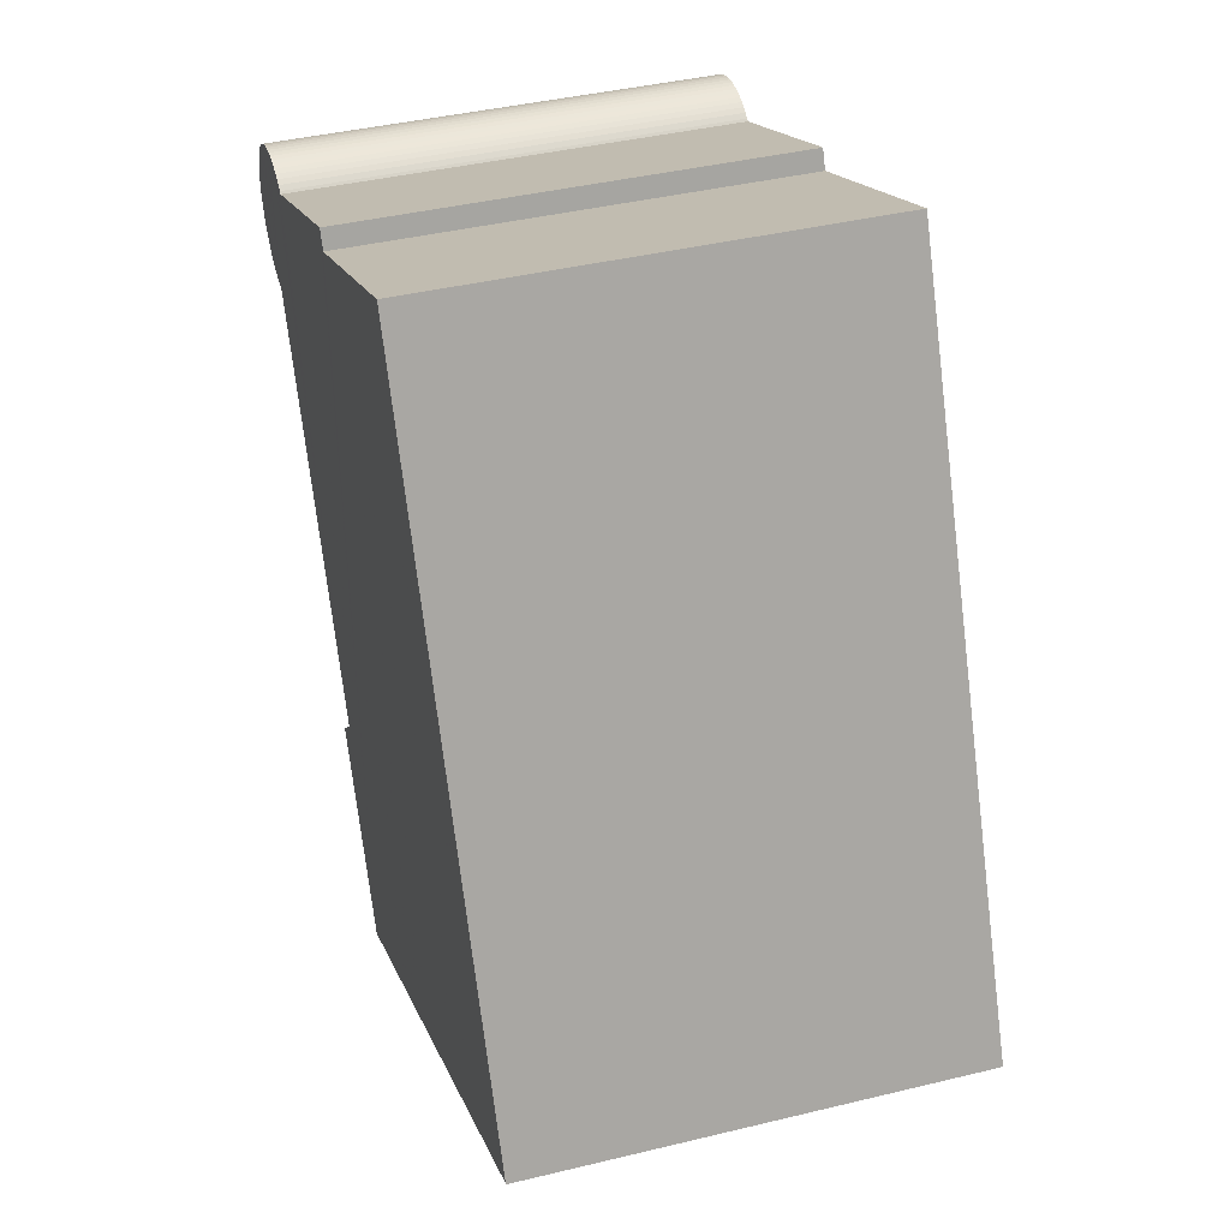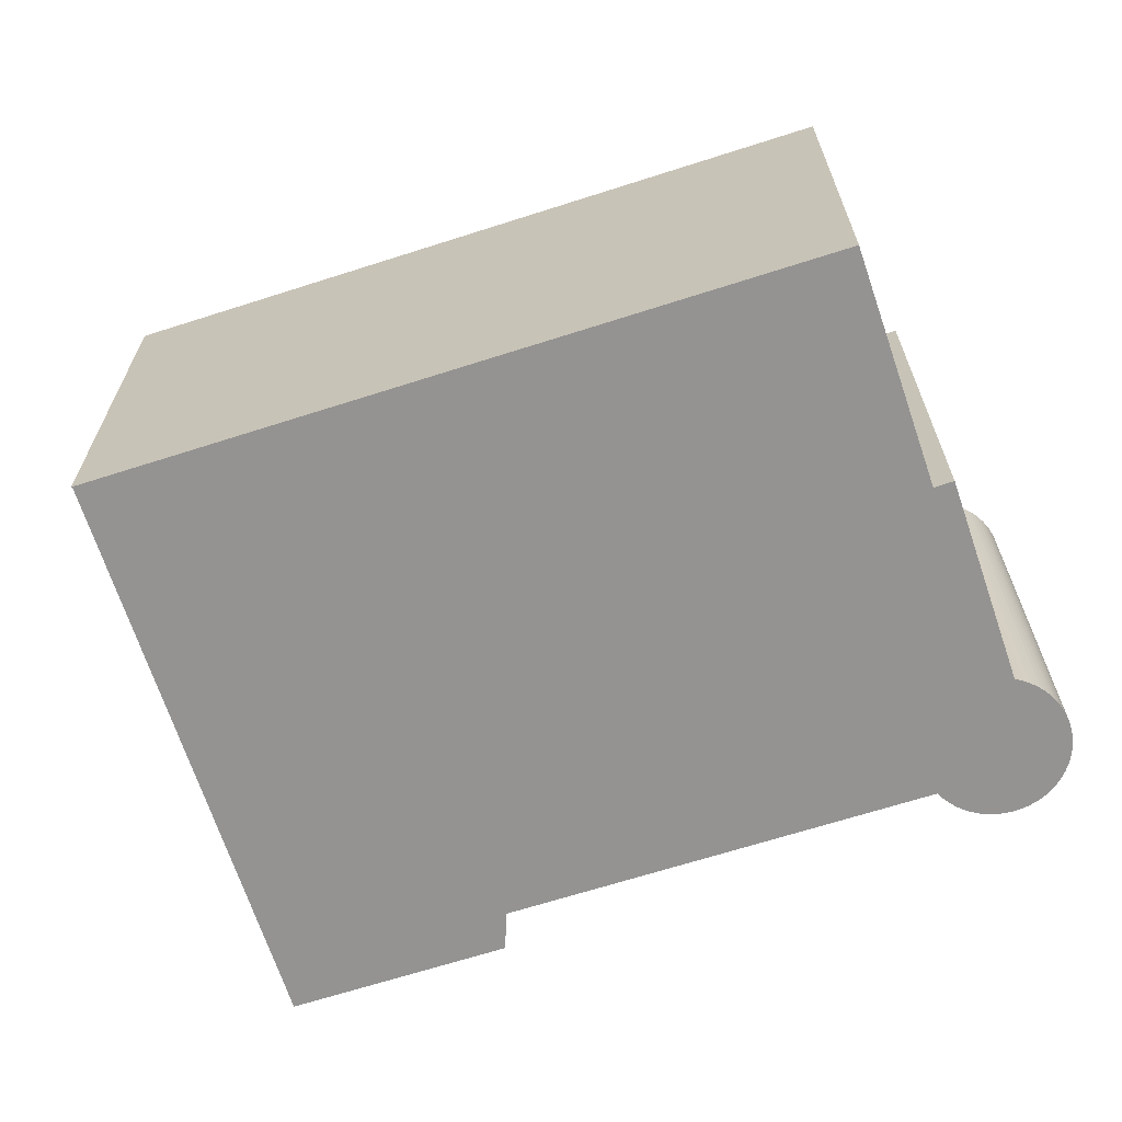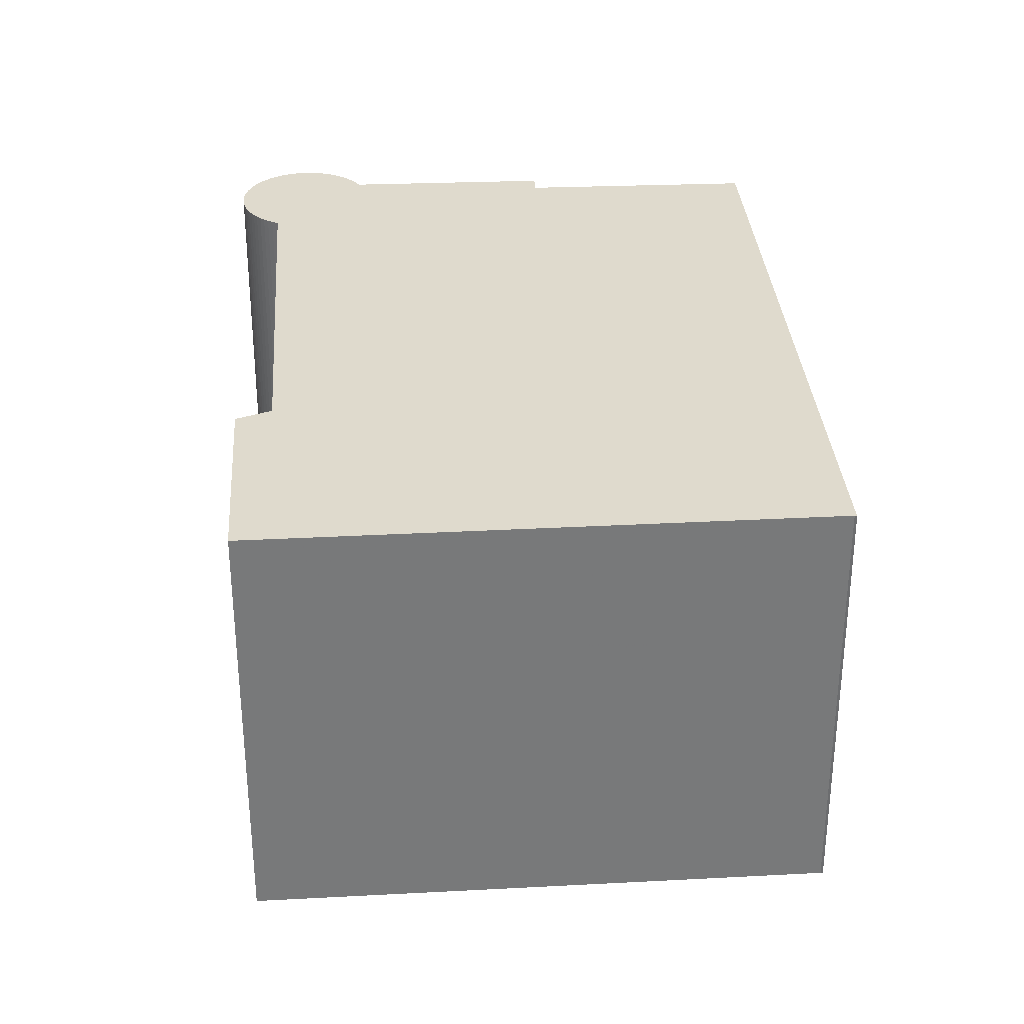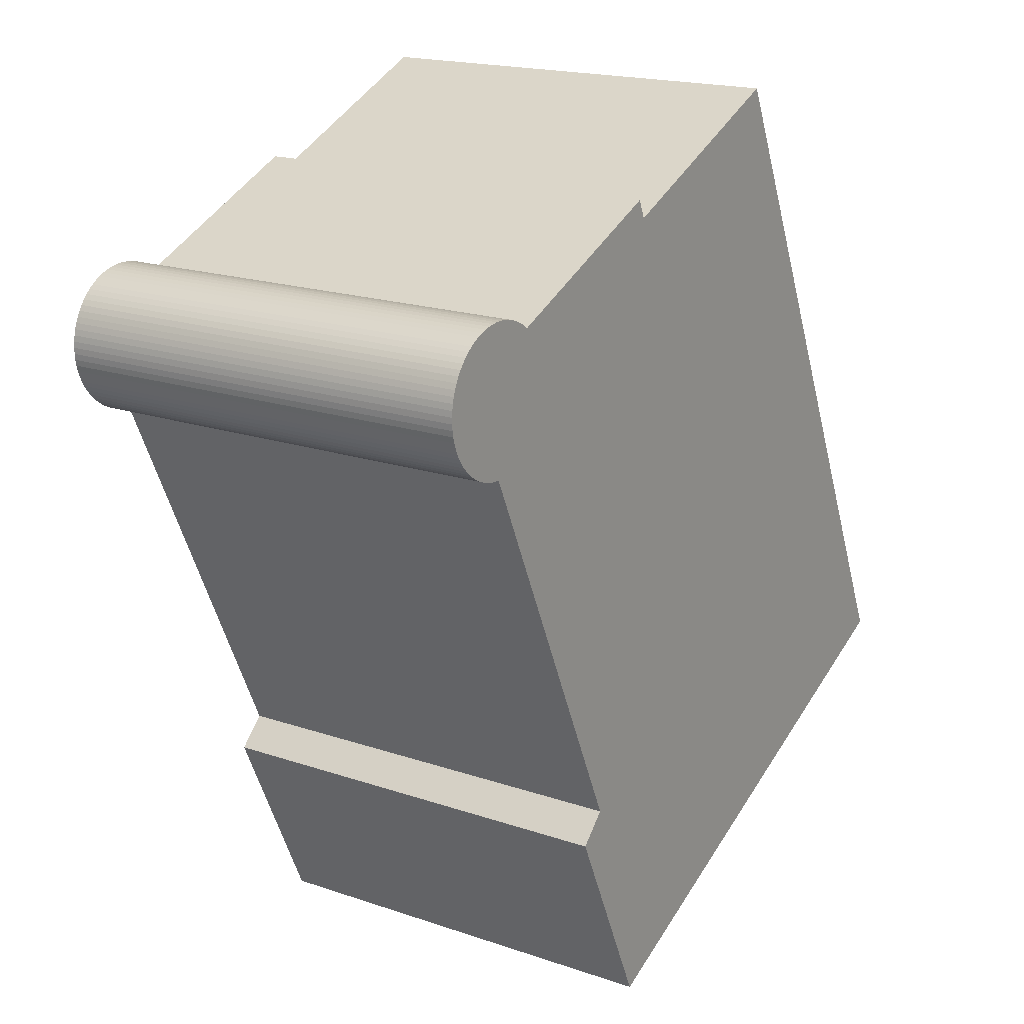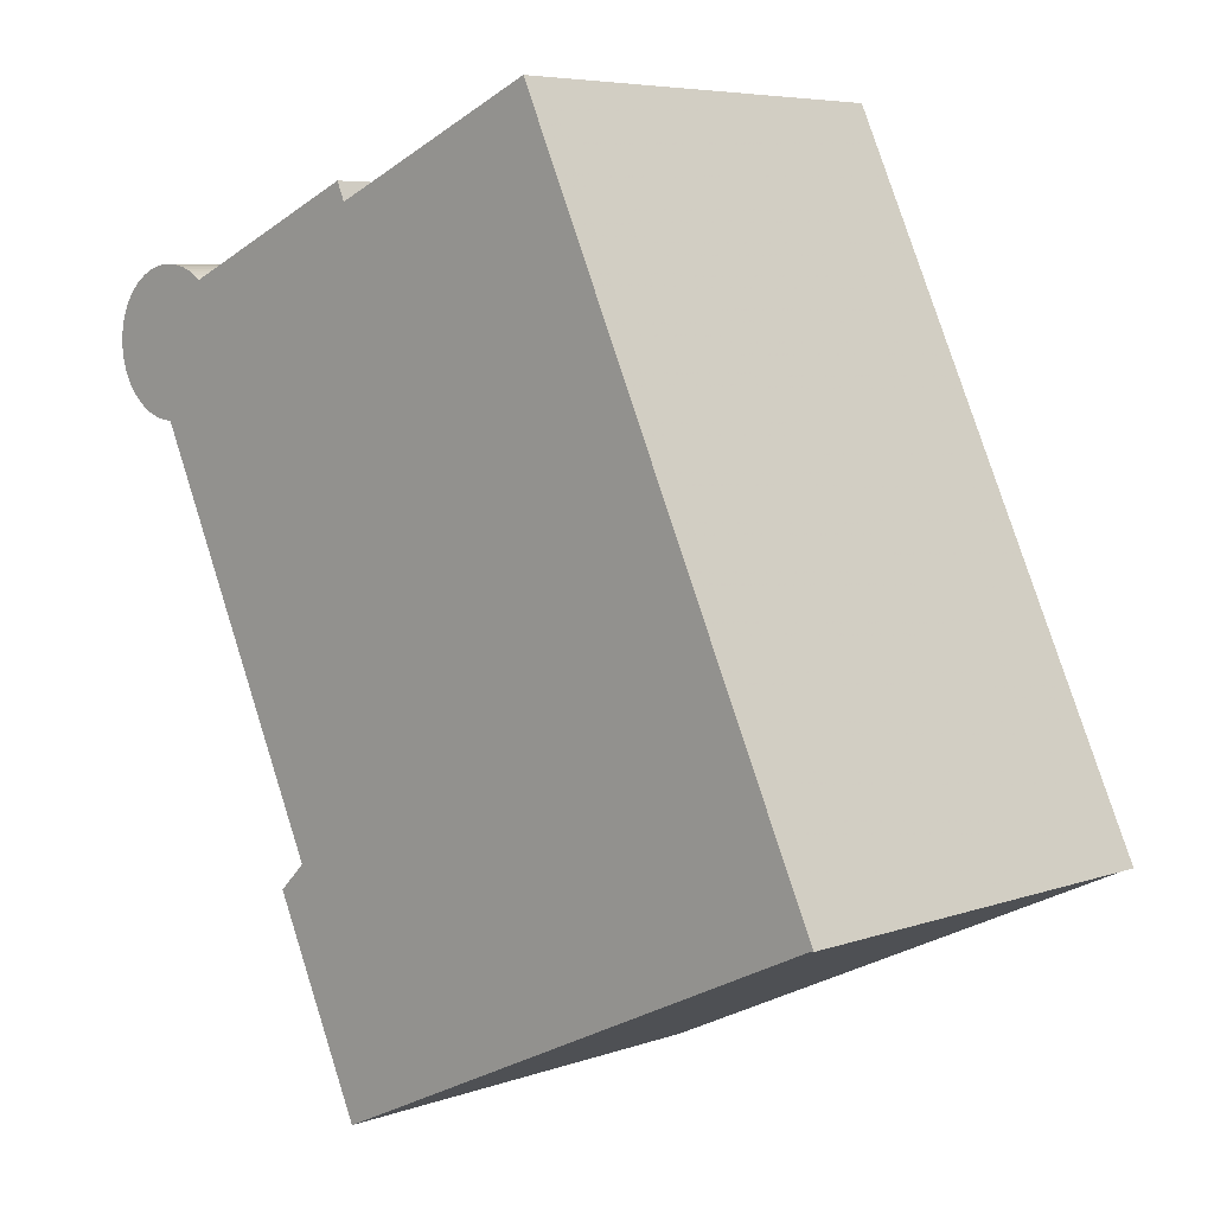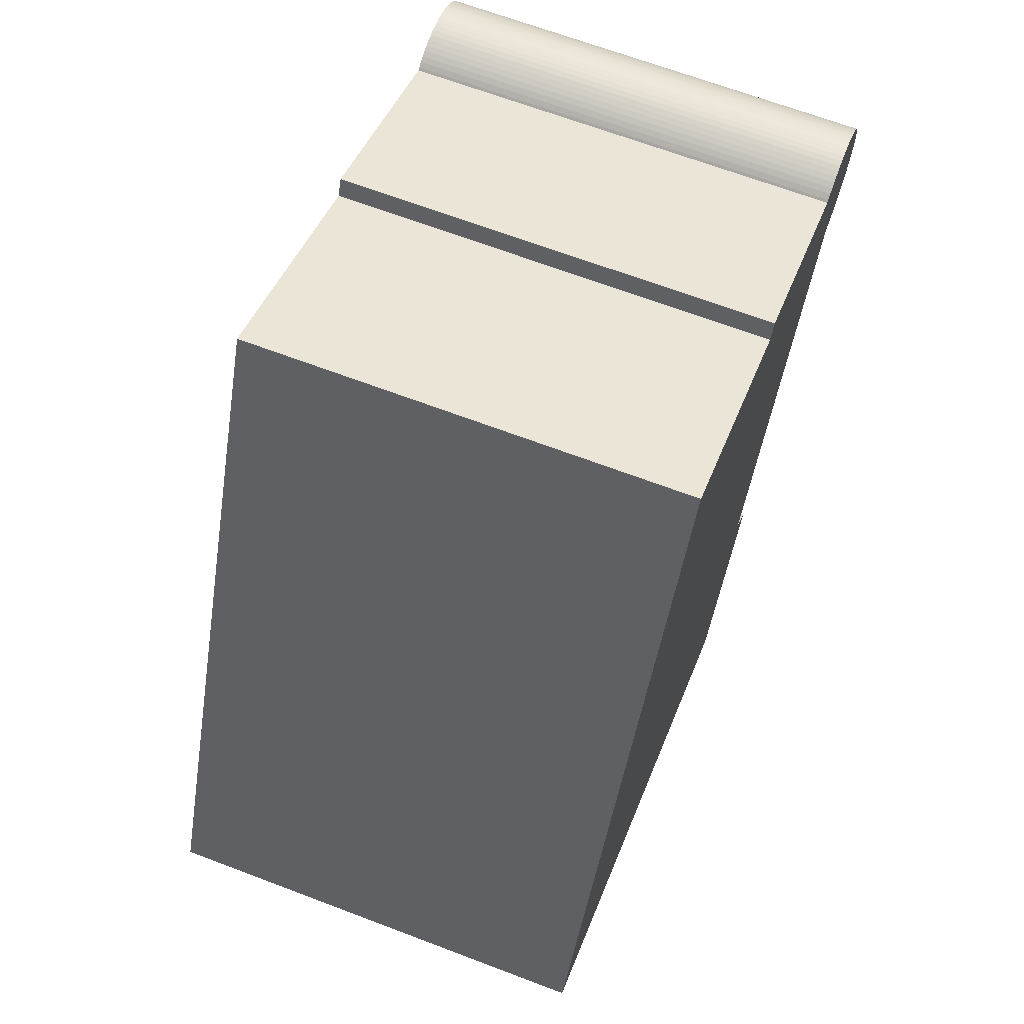
<metadata>
{"format":"obj","ext":"obj","renderer":"f3d","projection":"perspective","resolution":1024,"background":"white","views":[{"elev":40.5,"azim":-106.6,"up":"+Z"},{"elev":-66.8,"azim":-47.5,"up":"+Y"},{"elev":32.7,"azim":-159.5,"up":"+Y"},{"elev":18.2,"azim":123.6,"up":"+Z"},{"elev":6.1,"azim":-136.6,"up":"+Z"},{"elev":66.6,"azim":-69.1,"up":"+Z"}]}
</metadata>
<code>
v 4.29 -0.07946 -2.999
v 4.29 -0.07946 -2.999
v 4.349 -0.07946 -2.87
v 4.391 -0.07946 -2.889
v 4.391 -0.07946 -3.046
v 4.393 -0.07946 -2.885
v 4.404 -0.07946 -3.002
v 4.409 -0.07946 -3.007
v 4.43 -0.07946 -2.901
v 4.43 -0.07946 -2.901
v 4.431 -0.07946 -2.9
v 4.432 -0.07946 -2.9
v 4.433 -0.07946 -2.899
v 4.435 -0.07946 -2.899
v 4.436 -0.07946 -2.899
v 4.437 -0.07946 -2.898
v 4.438 -0.07946 -2.898
v 4.439 -0.07946 -2.926
v 4.439 -0.07946 -2.898
v 4.44 -0.07946 -2.926
v 4.44 -0.07946 -2.898
v 4.441 -0.07946 -2.926
v 4.441 -0.07946 -2.899
v 4.442 -0.07946 -2.926
v 4.442 -0.07946 -2.899
v 4.443 -0.07946 -2.925
v 4.444 -0.07946 -2.899
v 4.444 -0.07946 -2.925
v 4.445 -0.07946 -2.9
v 4.445 -0.07946 -2.924
v 4.446 -0.07946 -2.9
v 4.446 -0.07946 -2.924
v 4.447 -0.07946 -2.901
v 4.447 -0.07946 -2.923
v 4.447 -0.07946 -2.902
v 4.448 -0.07946 -2.922
v 4.448 -0.07946 -2.902
v 4.449 -0.07946 -2.921
v 4.449 -0.07946 -2.903
v 4.45 -0.07946 -2.92
v 4.45 -0.07946 -2.904
v 4.45 -0.07946 -2.919
v 4.45 -0.07946 -2.905
v 4.451 -0.07946 -2.918
v 4.451 -0.07946 -2.906
v 4.451 -0.07946 -2.917
v 4.451 -0.07946 -2.907
v 4.452 -0.07946 -2.916
v 4.452 -0.07946 -2.908
v 4.452 -0.07946 -2.915
v 4.452 -0.07946 -2.909
v 4.452 -0.07946 -2.914
v 4.452 -0.07946 -2.911
v 4.452 -0.07946 -2.913
v 4.452 -0.07946 -2.912
v 4.349 -0.1639 -2.87
v 4.29 -0.1639 -2.999
v 4.29 -0.1639 -2.999
v 4.391 -0.1639 -2.889
v 4.391 -0.1639 -3.046
v 4.393 -0.1639 -2.885
v 4.404 -0.1639 -3.002
v 4.409 -0.1639 -3.007
v 4.43 -0.1639 -2.901
v 4.43 -0.1639 -2.901
v 4.431 -0.1639 -2.9
v 4.432 -0.1639 -2.9
v 4.433 -0.1639 -2.899
v 4.435 -0.1639 -2.899
v 4.436 -0.1639 -2.899
v 4.437 -0.1639 -2.898
v 4.438 -0.1639 -2.898
v 4.439 -0.1639 -2.926
v 4.439 -0.1639 -2.898
v 4.44 -0.1639 -2.926
v 4.44 -0.1639 -2.898
v 4.441 -0.1639 -2.926
v 4.441 -0.1639 -2.899
v 4.442 -0.1639 -2.926
v 4.442 -0.1639 -2.899
v 4.443 -0.1639 -2.925
v 4.444 -0.1639 -2.899
v 4.444 -0.1639 -2.925
v 4.445 -0.1639 -2.9
v 4.445 -0.1639 -2.924
v 4.446 -0.1639 -2.9
v 4.446 -0.1639 -2.924
v 4.447 -0.1639 -2.901
v 4.447 -0.1639 -2.923
v 4.447 -0.1639 -2.902
v 4.448 -0.1639 -2.922
v 4.448 -0.1639 -2.902
v 4.449 -0.1639 -2.921
v 4.449 -0.1639 -2.903
v 4.45 -0.1639 -2.92
v 4.45 -0.1639 -2.904
v 4.45 -0.1639 -2.919
v 4.45 -0.1639 -2.905
v 4.451 -0.1639 -2.918
v 4.451 -0.1639 -2.906
v 4.451 -0.1639 -2.917
v 4.451 -0.1639 -2.907
v 4.452 -0.1639 -2.916
v 4.452 -0.1639 -2.908
v 4.452 -0.1639 -2.915
v 4.452 -0.1639 -2.909
v 4.452 -0.1639 -2.914
v 4.452 -0.1639 -2.911
v 4.452 -0.1639 -2.913
v 4.452 -0.1639 -2.912
v 4.391 -0.1639 -3.046
v 4.29 -0.1639 -2.999
v 4.29 -0.07946 -2.999
v 4.391 -0.07946 -3.046
v 4.409 -0.1639 -3.007
v 4.391 -0.1639 -3.046
v 4.391 -0.07946 -3.046
v 4.409 -0.07946 -3.007
v 4.404 -0.1639 -3.002
v 4.409 -0.1639 -3.007
v 4.409 -0.07946 -3.007
v 4.404 -0.07946 -3.002
v 4.439 -0.1639 -2.926
v 4.404 -0.1639 -3.002
v 4.404 -0.07946 -3.002
v 4.439 -0.07946 -2.926
v 4.439 -0.1639 -2.926
v 4.439 -0.1639 -2.926
v 4.439 -0.07946 -2.926
v 4.439 -0.07946 -2.926
v 4.427 -0.1639 -2.9
v 4.43 -0.1639 -2.901
v 4.43 -0.07946 -2.901
v 4.427 -0.07946 -2.9
v 4.393 -0.1639 -2.885
v 4.427 -0.1639 -2.9
v 4.427 -0.07946 -2.9
v 4.393 -0.07946 -2.885
v 4.391 -0.1639 -2.889
v 4.393 -0.1639 -2.885
v 4.393 -0.07946 -2.885
v 4.391 -0.07946 -2.889
v 4.349 -0.1639 -2.87
v 4.391 -0.1639 -2.889
v 4.391 -0.07946 -2.889
v 4.349 -0.07946 -2.87
v 4.29 -0.1639 -2.999
v 4.349 -0.1639 -2.87
v 4.349 -0.07946 -2.87
v 4.29 -0.07946 -2.999
v 4.29 -0.1639 -2.999
v 4.29 -0.1639 -2.999
v 4.29 -0.07946 -2.999
v 4.29 -0.07946 -2.999
f 1 2 3
f 1 3 4
f 5 1 4
f 5 4 6
f 5 6 7
f 8 5 7
f 7 6 9
f 7 9 10
f 7 10 11
f 7 11 12
f 7 12 13
f 7 13 14
f 7 14 15
f 7 15 16
f 7 16 17
f 18 7 17
f 18 17 19
f 20 18 19
f 20 19 21
f 22 20 21
f 22 21 23
f 24 22 23
f 24 23 25
f 26 24 25
f 26 25 27
f 28 26 27
f 28 27 29
f 30 28 29
f 30 29 31
f 32 30 31
f 32 31 33
f 34 32 33
f 34 33 35
f 36 34 35
f 36 35 37
f 38 36 37
f 38 37 39
f 40 38 39
f 40 39 41
f 42 40 41
f 42 41 43
f 44 42 43
f 44 43 45
f 46 44 45
f 46 45 47
f 48 46 47
f 48 47 49
f 50 48 49
f 50 49 51
f 52 50 51
f 52 51 53
f 54 52 53
f 55 54 53
f 56 57 58
f 59 56 58
f 59 58 60
f 61 59 60
f 62 61 60
f 63 62 60
f 64 61 62
f 65 64 62
f 66 65 62
f 67 66 62
f 68 67 62
f 69 68 62
f 70 69 62
f 71 70 62
f 72 71 62
f 72 62 73
f 74 72 73
f 74 73 75
f 76 74 75
f 76 75 77
f 78 76 77
f 78 77 79
f 80 78 79
f 80 79 81
f 82 80 81
f 82 81 83
f 84 82 83
f 84 83 85
f 86 84 85
f 86 85 87
f 88 86 87
f 88 87 89
f 90 88 89
f 90 89 91
f 92 90 91
f 92 91 93
f 94 92 93
f 94 93 95
f 96 94 95
f 96 95 97
f 98 96 97
f 98 97 99
f 100 98 99
f 100 99 101
f 102 100 101
f 102 101 103
f 104 102 103
f 104 103 105
f 106 104 105
f 106 105 107
f 108 106 107
f 108 107 109
f 110 108 109
f 111 112 113
f 111 113 114
f 115 116 117
f 115 117 118
f 119 120 121
f 119 121 122
f 123 124 125
f 123 125 126
f 127 128 129
f 127 129 130
f 75 73 130
f 75 130 20
f 77 75 20
f 77 20 22
f 79 77 22
f 79 22 24
f 81 79 24
f 81 24 26
f 83 81 26
f 83 26 28
f 85 83 28
f 85 28 30
f 87 85 30
f 87 30 32
f 89 87 32
f 89 32 34
f 91 89 34
f 91 34 36
f 93 91 36
f 93 36 38
f 95 93 38
f 95 38 40
f 97 95 40
f 97 40 42
f 99 97 42
f 99 42 44
f 101 99 44
f 101 44 46
f 103 101 46
f 103 46 48
f 105 103 48
f 105 48 50
f 107 105 50
f 107 50 52
f 109 107 52
f 109 52 54
f 110 109 54
f 110 54 55
f 108 110 55
f 108 55 53
f 106 108 53
f 106 53 51
f 104 106 51
f 104 51 49
f 102 104 49
f 102 49 47
f 100 102 47
f 100 47 45
f 98 100 45
f 98 45 43
f 96 98 43
f 96 43 41
f 94 96 41
f 94 41 39
f 92 94 39
f 92 39 37
f 90 92 37
f 90 37 35
f 88 90 35
f 88 35 33
f 86 88 33
f 86 33 31
f 84 86 31
f 84 31 29
f 82 84 29
f 82 29 27
f 80 82 27
f 80 27 25
f 78 80 25
f 78 25 23
f 76 78 23
f 76 23 21
f 74 76 21
f 74 21 19
f 72 74 19
f 72 19 17
f 71 72 17
f 71 17 16
f 70 71 16
f 70 16 15
f 69 70 15
f 69 15 14
f 68 69 14
f 68 14 13
f 67 68 13
f 67 13 12
f 66 67 12
f 66 12 11
f 65 66 11
f 65 11 10
f 64 65 10
f 64 10 9
f 131 132 133
f 131 133 134
f 135 136 137
f 135 137 138
f 139 140 141
f 139 141 142
f 143 144 145
f 143 145 146
f 147 148 149
f 147 149 150
f 151 152 153
f 151 153 154

</code>
